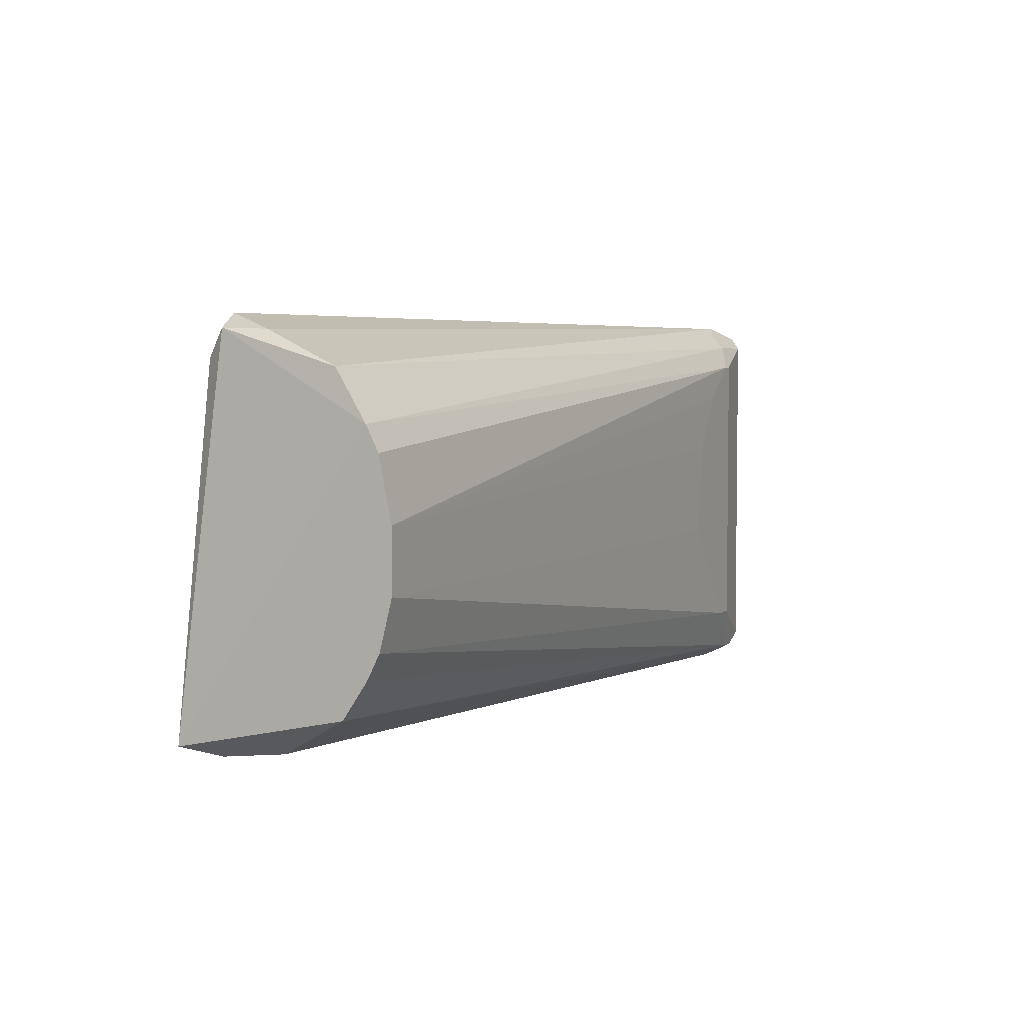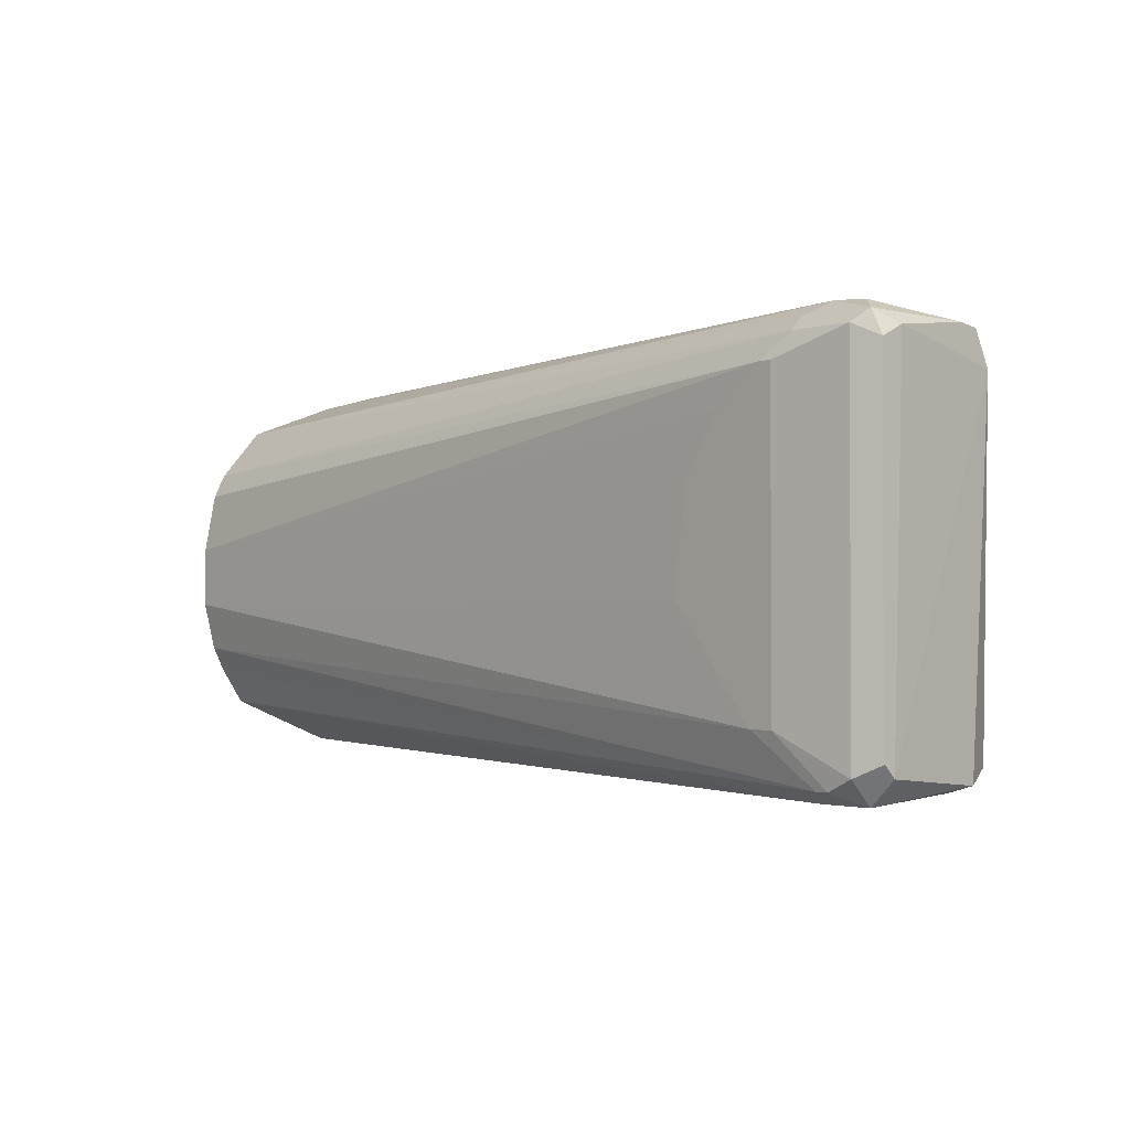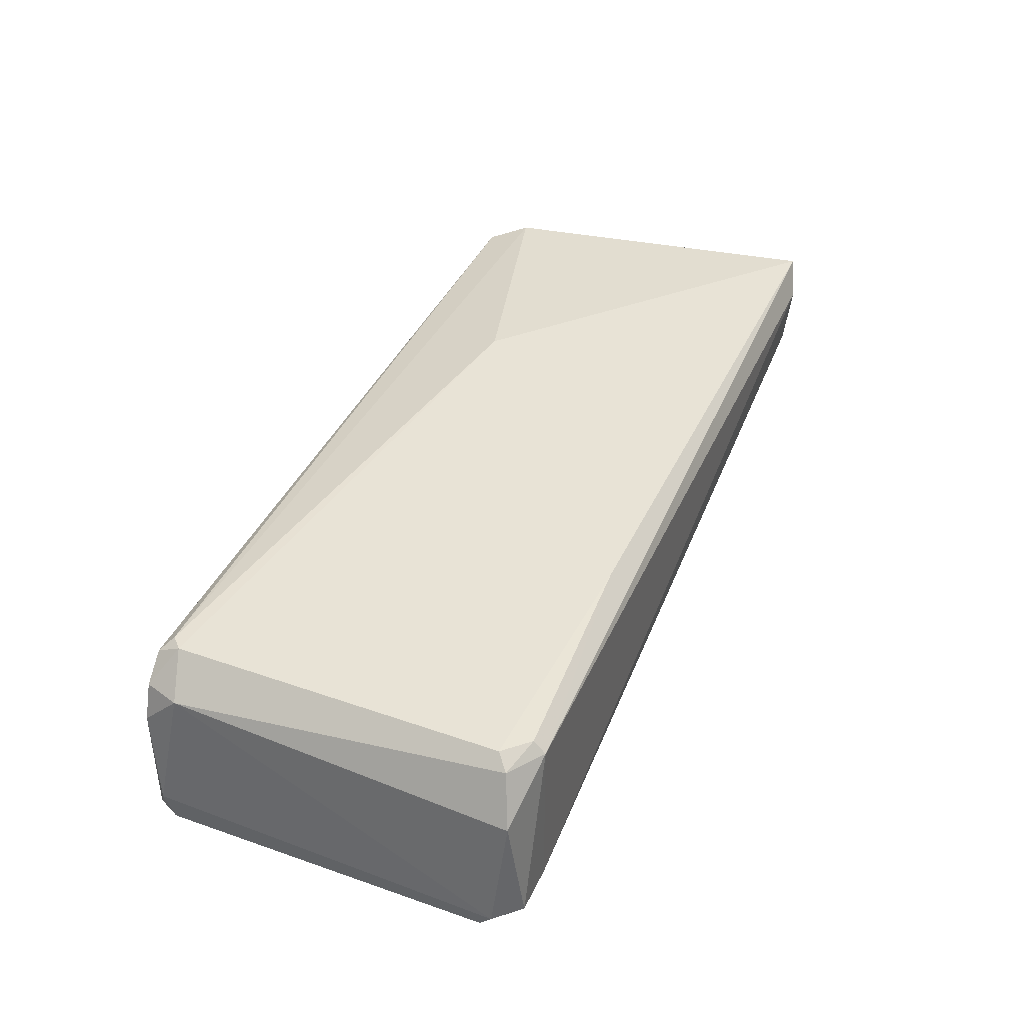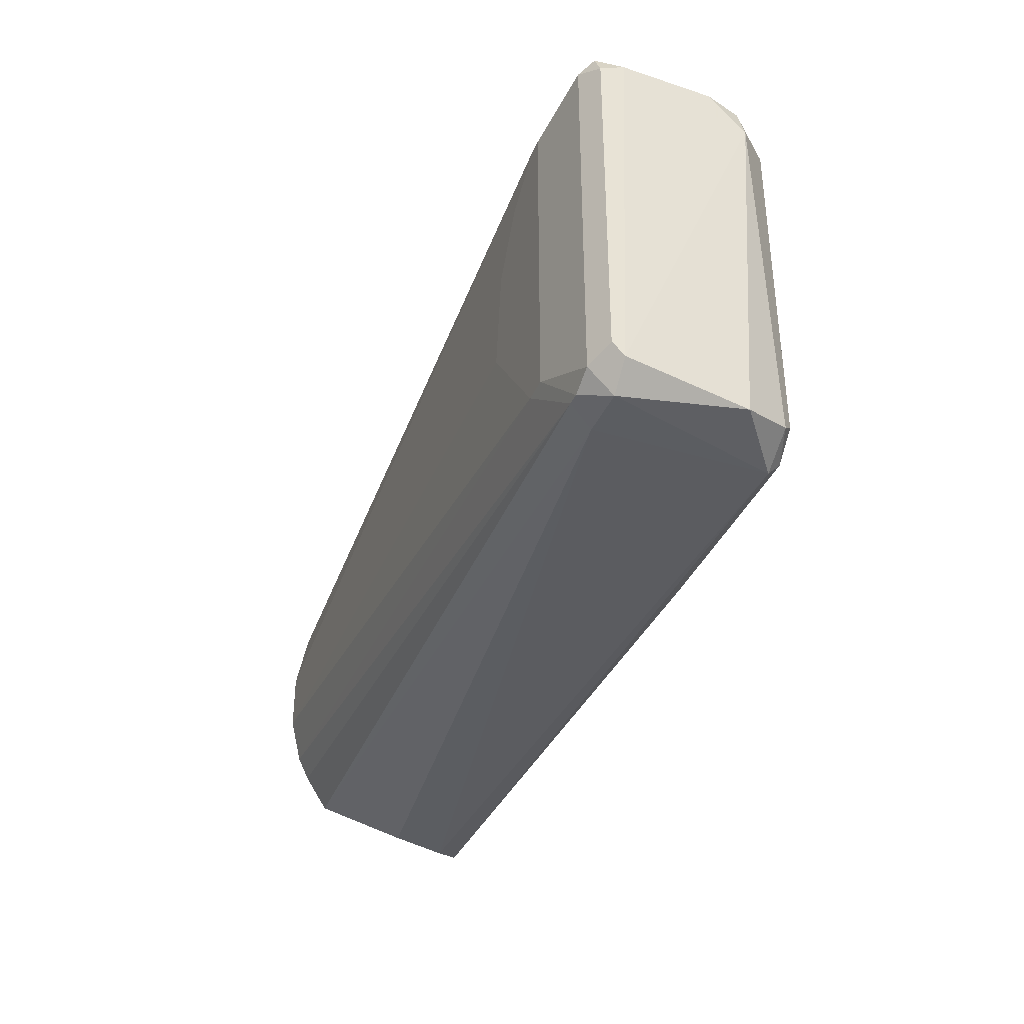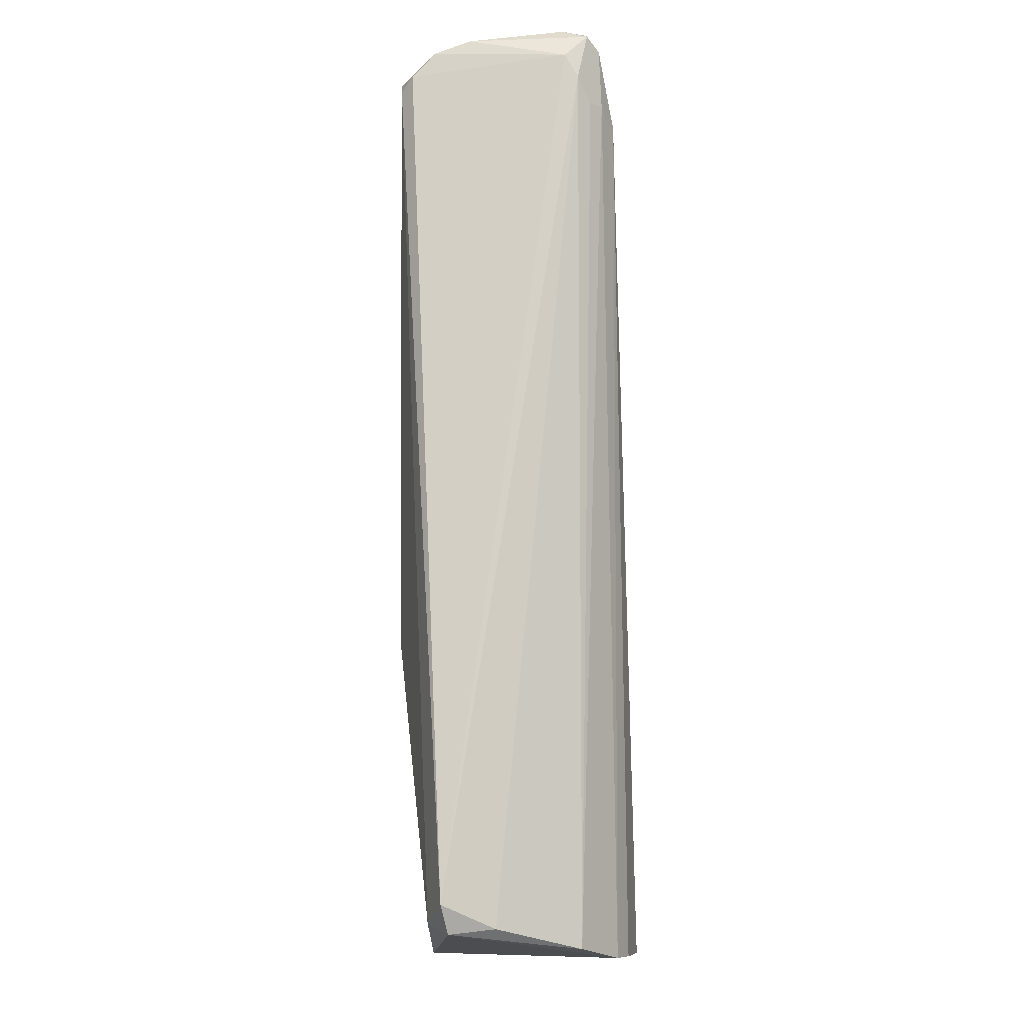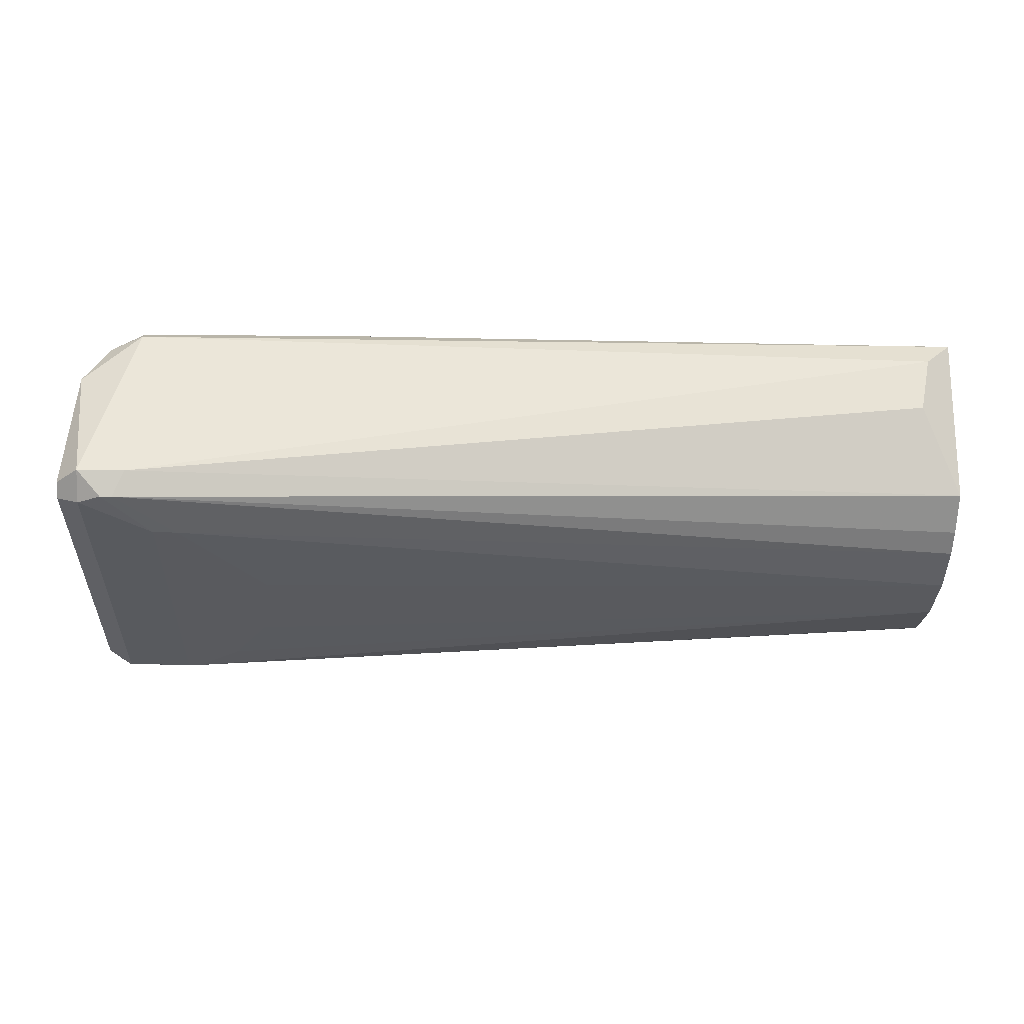
<metadata>
{"format":"obj","ext":"obj","renderer":"f3d","projection":"perspective","resolution":1024,"background":"white","views":[{"elev":4.3,"azim":115.0,"up":"+Y"},{"elev":-1.7,"azim":-133.1,"up":"+Y"},{"elev":39.9,"azim":-66.7,"up":"+Z"},{"elev":-36.0,"azim":-111.5,"up":"+Y"},{"elev":79.4,"azim":87.6,"up":"+Y"},{"elev":-31.7,"azim":-1.7,"up":"+Z"}]}
</metadata>
<code>
v -0.01141 0.01885 0.008188
v -0.01244 0.01625 0.01016
v -0.008271 -0.01403 -0.005415
v -0.09802 0.01785 -0.01014
v -0.0933 -0.01875 0.009935
v -0.09448 0.01785 0.009935
v -0.008271 -0.01758 0.01112
v -0.008271 0.008402 -0.008957
v -0.09566 -0.01875 -0.01014
v -0.04017 0.008402 0.0123
v -0.008271 -0.003401 -0.01014
v -0.009461 0.01549 -0.004234
v -0.09448 0.02022 -0.007778
v -0.08975 0.01549 -0.01132
v -0.01214 -0.01825 0.00265
v -0.09802 0.01903 0.006393
v -0.01419 0.02022 0.008754
v -0.09093 -0.01403 -0.01132
v -0.0933 -0.01994 0.008754
v -0.07086 -0.01758 0.01112
v -0.09802 -0.01994 -0.007778
v -0.1004 0.01667 -0.00896
v -0.0992 -0.01875 0.00403
v -0.1004 -0.01639 -0.00896
v -0.01104 -0.01873 0.008255
v -0.0992 0.01549 0.006393
v -0.008271 -0.008126 -0.008957
v -0.09566 -0.01639 0.009935
v -0.008271 0.002495 -0.01014
v -0.008271 0.01077 -0.007776
v -0.08031 -0.003401 -0.01132
v -0.01173 0.01871 0.003762
v -0.09566 0.01903 0.008754
v -0.0933 -0.01994 -0.007778
v -0.09211 0.01785 -0.01014
v -0.09684 0.02022 -0.006597
v -0.09566 0.01667 0.009935
v -0.09802 -0.01758 -0.01014
v -0.1004 0.01785 -0.006597
v -0.1004 -0.01758 -0.007778
v -0.09684 -0.01758 0.008754
v -0.008271 -0.01049 -0.007776
v -0.08857 -0.01403 -0.01132
v -0.09448 -0.01875 -0.01014
v -0.08149 0.00604 -0.01132
v -0.0992 0.01903 0.002846
v -0.0992 0.01903 -0.00896
v -0.09093 0.01549 -0.01132
v -0.09211 0.01903 -0.00896
v -0.08503 0.01194 -0.01132
f 29 45 50
f 1 2 7
f 7 3 8
f 2 6 10
f 7 2 10
f 8 3 11
f 3 7 15
f 2 1 17
f 6 2 17
f 7 10 20
f 5 19 20
f 19 7 20
f 21 19 23
f 22 4 24
f 15 7 25
f 7 19 25
f 11 3 27
f 5 20 28
f 8 11 29
f 14 8 29
f 1 7 30
f 7 8 30
f 12 1 30
f 8 14 30
f 18 14 31
f 29 11 31
f 1 12 32
f 12 13 32
f 13 17 32
f 17 1 32
f 6 17 33
f 3 15 34
f 21 9 34
f 19 21 34
f 15 25 34
f 25 19 34
f 4 13 35
f 14 4 35
f 12 30 35
f 30 14 35
f 17 13 36
f 16 33 36
f 33 17 36
f 10 6 37
f 20 10 37
f 16 26 37
f 28 20 37
f 26 28 37
f 33 16 37
f 6 33 37
f 4 18 38
f 18 9 38
f 9 21 38
f 24 4 38
f 22 24 39
f 21 23 40
f 23 26 40
f 38 21 40
f 24 38 40
f 39 24 40
f 26 39 40
f 19 5 41
f 23 19 41
f 26 23 41
f 5 28 41
f 28 26 41
f 27 3 42
f 9 18 43
f 11 27 43
f 31 11 43
f 18 31 43
f 3 34 44
f 34 9 44
f 42 3 44
f 27 42 44
f 9 43 44
f 43 27 44
f 31 14 45
f 29 31 45
f 26 16 46
f 16 36 46
f 39 26 46
f 39 46 47
f 13 4 47
f 4 22 47
f 36 13 47
f 22 39 47
f 46 36 47
f 4 14 48
f 18 4 48
f 14 18 48
f 13 12 49
f 35 13 49
f 12 35 49
f 14 29 50
f 45 14 50

</code>
